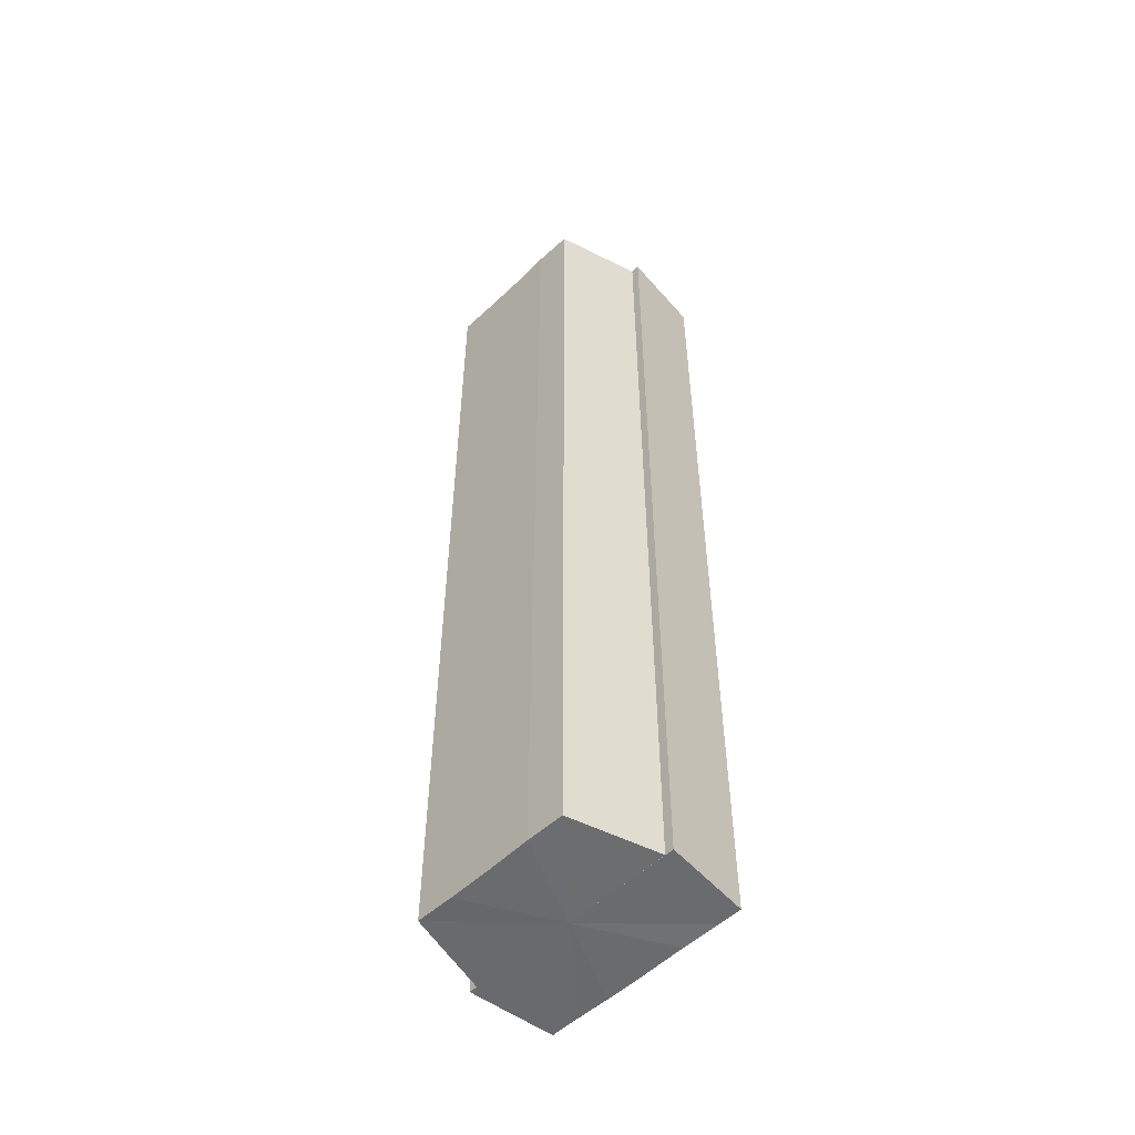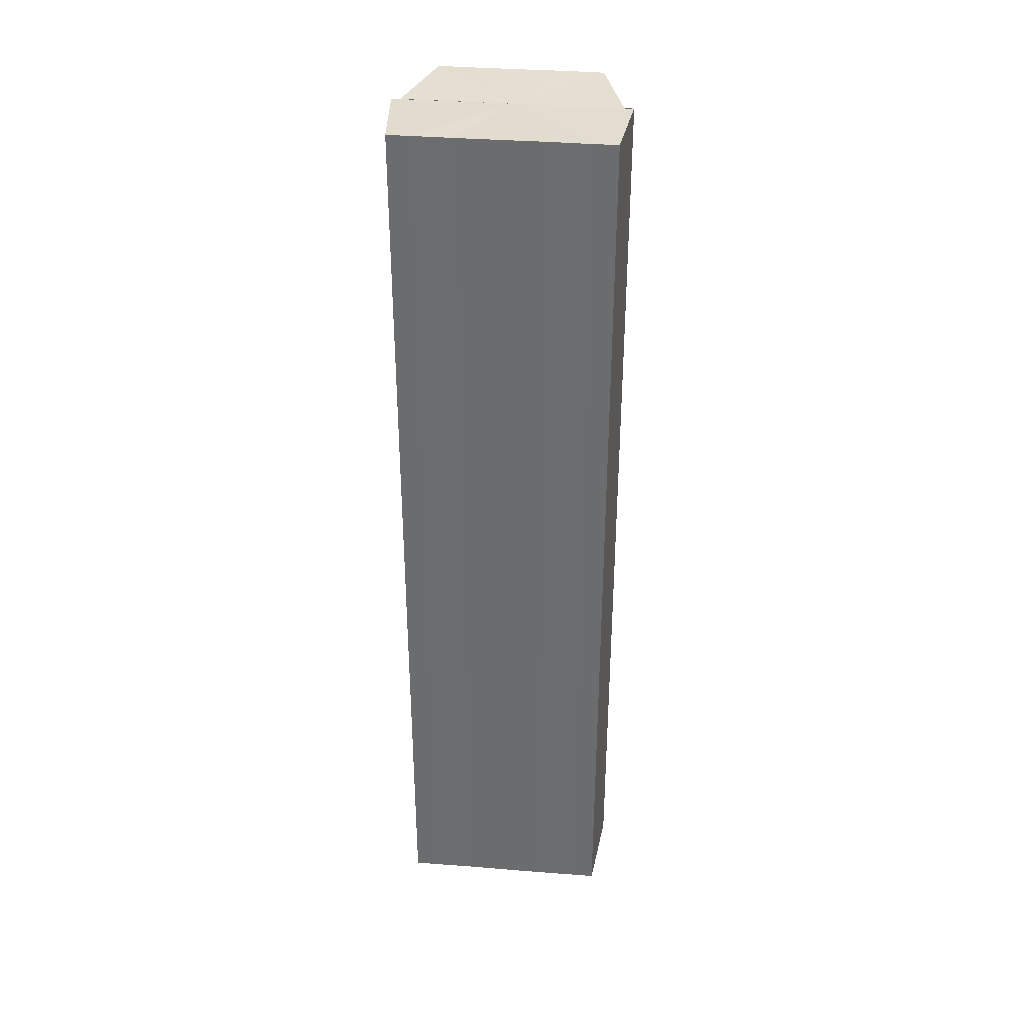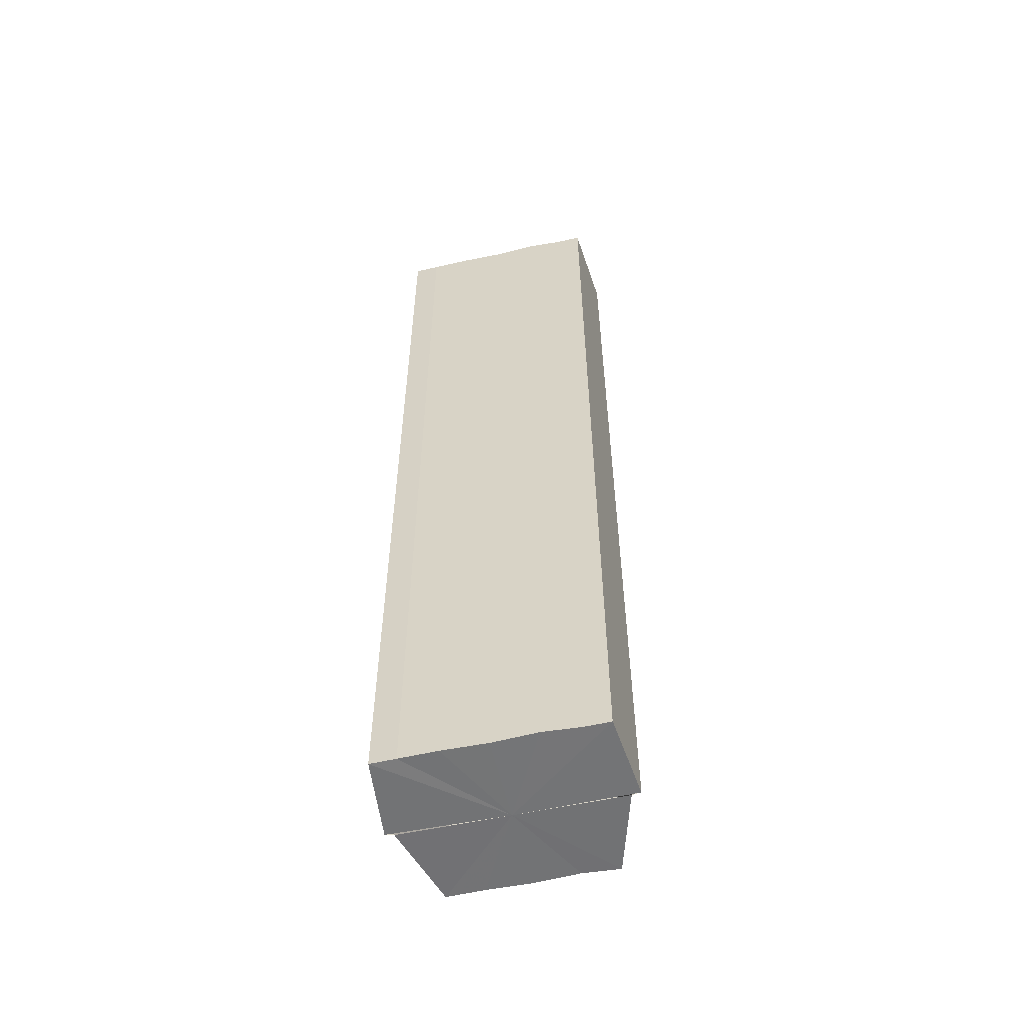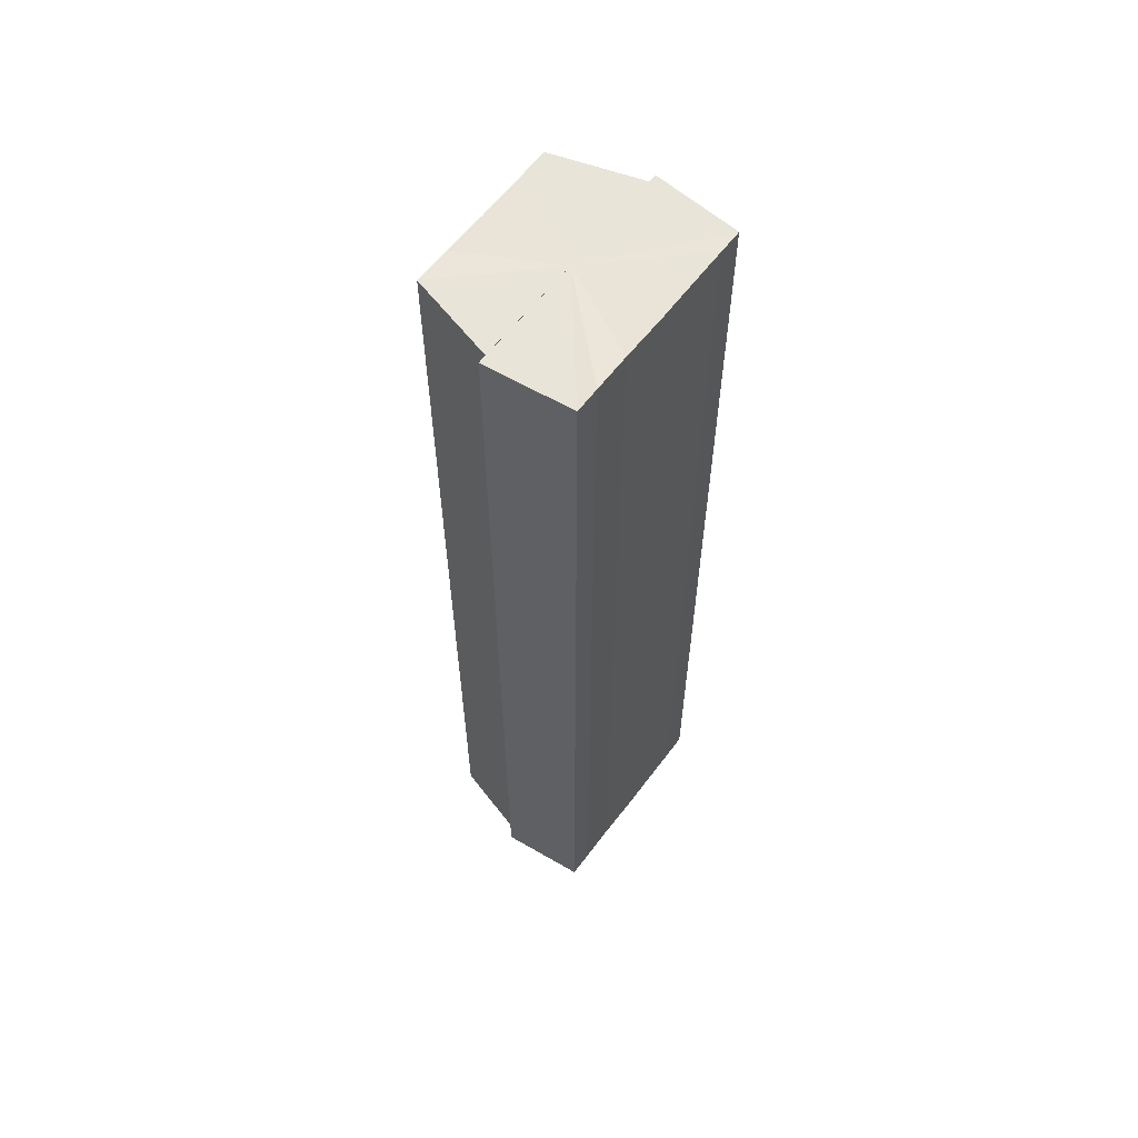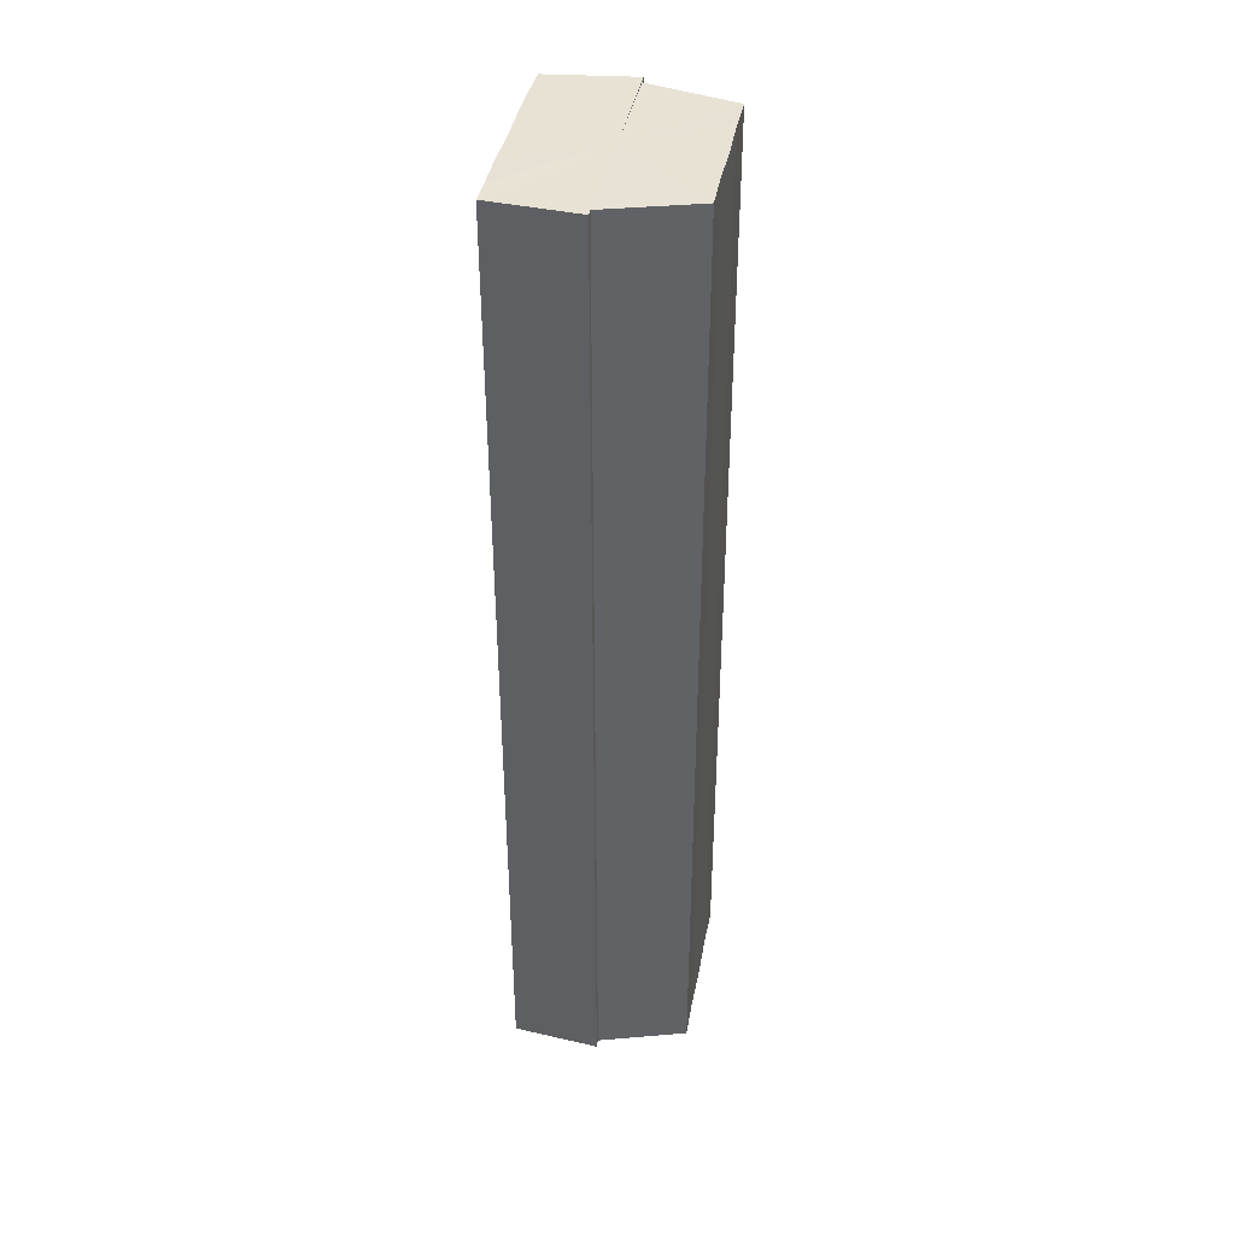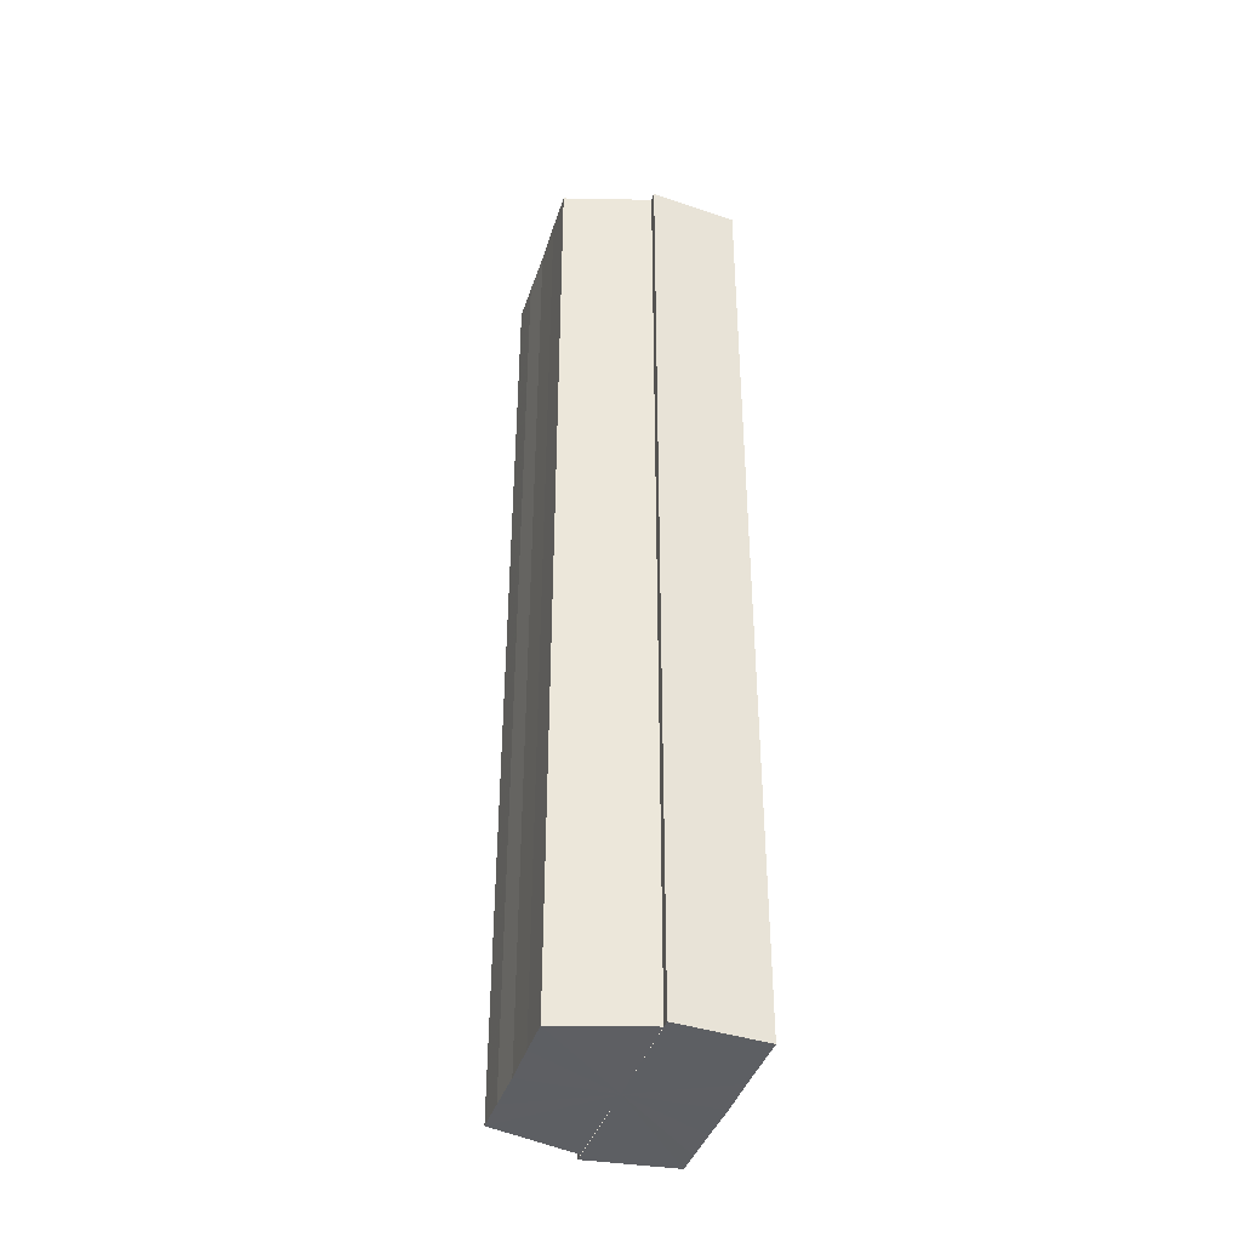
<metadata>
{"format":"obj","ext":"obj","renderer":"f3d","projection":"perspective","resolution":1024,"background":"white","views":[{"elev":-53.3,"azim":-44.5,"up":"+Y"},{"elev":35.6,"azim":96.0,"up":"+Y"},{"elev":-56.0,"azim":102.9,"up":"+Y"},{"elev":60.2,"azim":36.7,"up":"+Y"},{"elev":39.9,"azim":-169.4,"up":"+Y"},{"elev":-40.4,"azim":-17.2,"up":"+Y"}]}
</metadata>
<code>
o 20998
v 2224 1873 7.813
v 2224 1873 7.808
v 2224 1873 7.813
v 2224 1873 7.804
v 2224 1873 7.808
v 2224 1873 7.801
v 2224 1873 7.804
v 2224 1873 7.818
v 2224 1873 7.818
v 2224 1873 7.823
v 2224 1873 7.823
v 2224 1873 7.826
v 2224 1873 7.826
v 2224 1873 7.823
v 2224 1873 7.823
v 2224 1873 7.818
v 2224 1873 7.818
v 2224 1873 7.813
v 2224 1873 7.813
v 2224 1873 7.808
v 2224 1873 7.808
v 2224 1873 7.804
v 2224 1873 7.804
v 2224 1873 7.801
v 2224 1873 7.801
v 2224 1873 7.813
v 2224 1873 7.804
v 2224 1873 7.8
v 2224 1873 7.801
v 2224 1873 7.8
v 2224 1873 7.801
v 2224 1873 7.8
v 2224 1873 7.808
v 2224 1873 7.813
v 2224 1873 7.818
v 2224 1873 7.823
v 2224 1873 7.826
v 2224 1873 7.827
v 2224 1873 7.826
v 2224 1873 7.827
v 2224 1873 7.826
v 2224 1873 7.827
v 2224 1873 7.826
v 2224 1873 7.827
v 2224 1873 7.826
v 2224 1873 7.827
v 2224 1873 7.823
v 2224 1873 7.826
v 2224 1873 7.818
v 2224 1873 7.823
v 2224 1873 7.813
v 2224 1873 7.818
v 2224 1873 7.808
v 2224 1873 7.813
v 2224 1873 7.804
v 2224 1873 7.808
v 2224 1873 7.801
v 2224 1873 7.804
v 2224 1873 7.813
v 2224 1873 7.826
v 2224 1873 7.823
v 2224 1873 7.818
v 2224 1873 7.813
v 2224 1873 7.808
v 2224 1873 7.804
v 2224 1873 7.801
v 2224 1873 7.8
v 2224 1873 7.823
v 2224 1873 7.826
v 2224 1873 7.818
v 2224 1873 7.813
v 2224 1873 7.808
v 2224 1873 7.804
v 2224 1873 7.801
v 2224 1873 7.8
v 2224 1873 7.801
v 2224 1873 7.8
v 2224 1873 7.8
v 2224 1873 7.801
v 2224 1873 7.801
v 2224 1873 7.804
v 2224 1873 7.808
v 2224 1873 7.804
v 2224 1873 7.813
v 2224 1873 7.808
v 2224 1873 7.818
v 2224 1873 7.813
v 2224 1873 7.823
v 2224 1873 7.818
v 2224 1873 7.826
v 2224 1873 7.823
v 2224 1873 7.804
v 2224 1873 7.801
v 2224 1873 7.808
v 2224 1873 7.813
v 2224 1873 7.818
v 2224 1873 7.823
v 2224 1873 7.826
f 1 2 3
f 2 4 5
f 4 6 7
f 8 1 9
f 10 8 11
f 12 10 13
f 13 14 15
f 15 16 17
f 17 18 19
f 19 20 21
f 21 22 23
f 23 24 25
f 26 24 27
f 26 28 24
f 29 28 30
f 31 32 29
f 26 27 33
f 26 33 34
f 26 34 35
f 26 35 36
f 26 36 37
f 38 37 39
f 40 41 38
f 26 37 42
f 43 42 44
f 45 46 43
f 47 45 48
f 49 50 47
f 51 52 49
f 53 54 51
f 55 56 53
f 57 58 55
f 59 44 60
f 59 60 61
f 59 61 62
f 59 62 63
f 59 63 64
f 59 64 65
f 59 65 66
f 59 66 67
f 59 68 69
f 59 70 68
f 59 71 70
f 59 72 71
f 59 73 72
f 59 74 73
f 75 76 77
f 78 76 79
f 80 81 79
f 81 82 83
f 82 84 85
f 84 86 87
f 86 88 89
f 88 90 91
f 26 92 93
f 26 94 92
f 26 95 94
f 26 96 95
f 26 97 96
f 26 98 97

</code>
